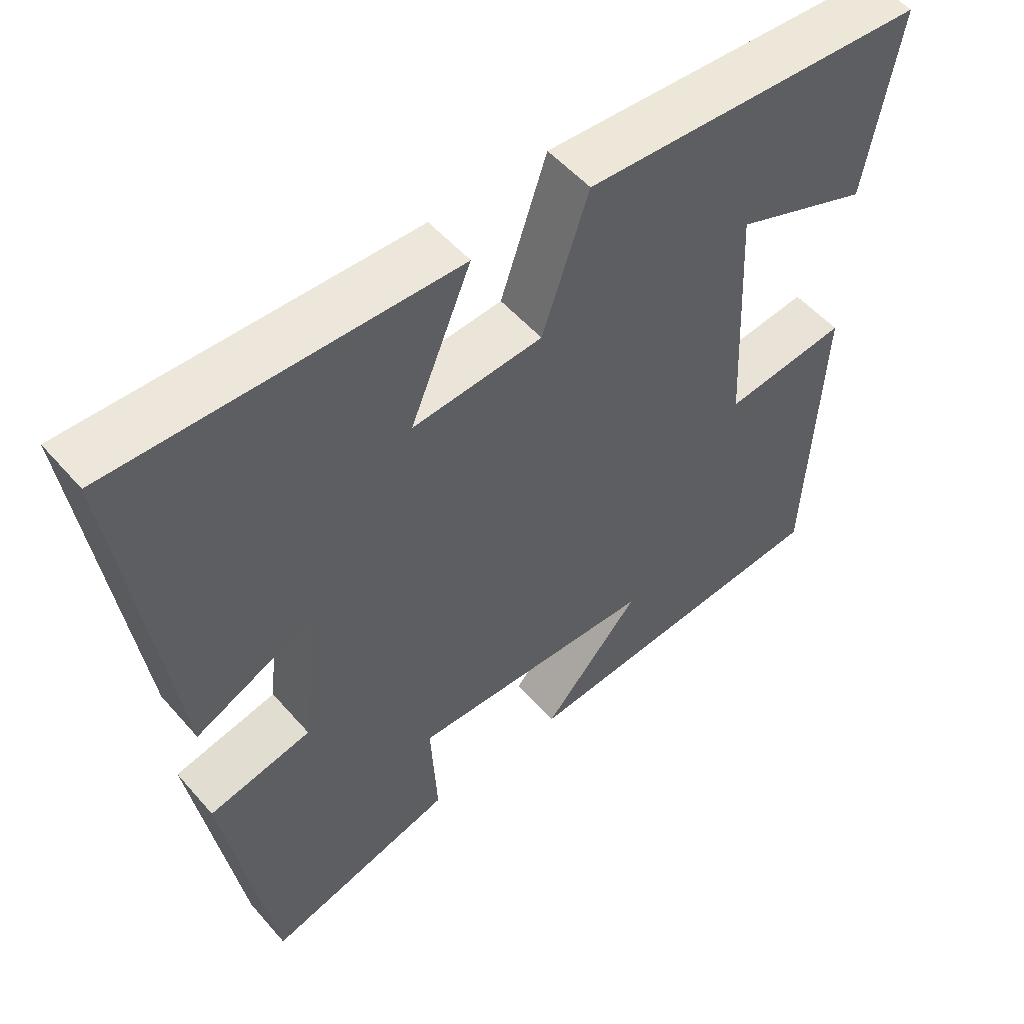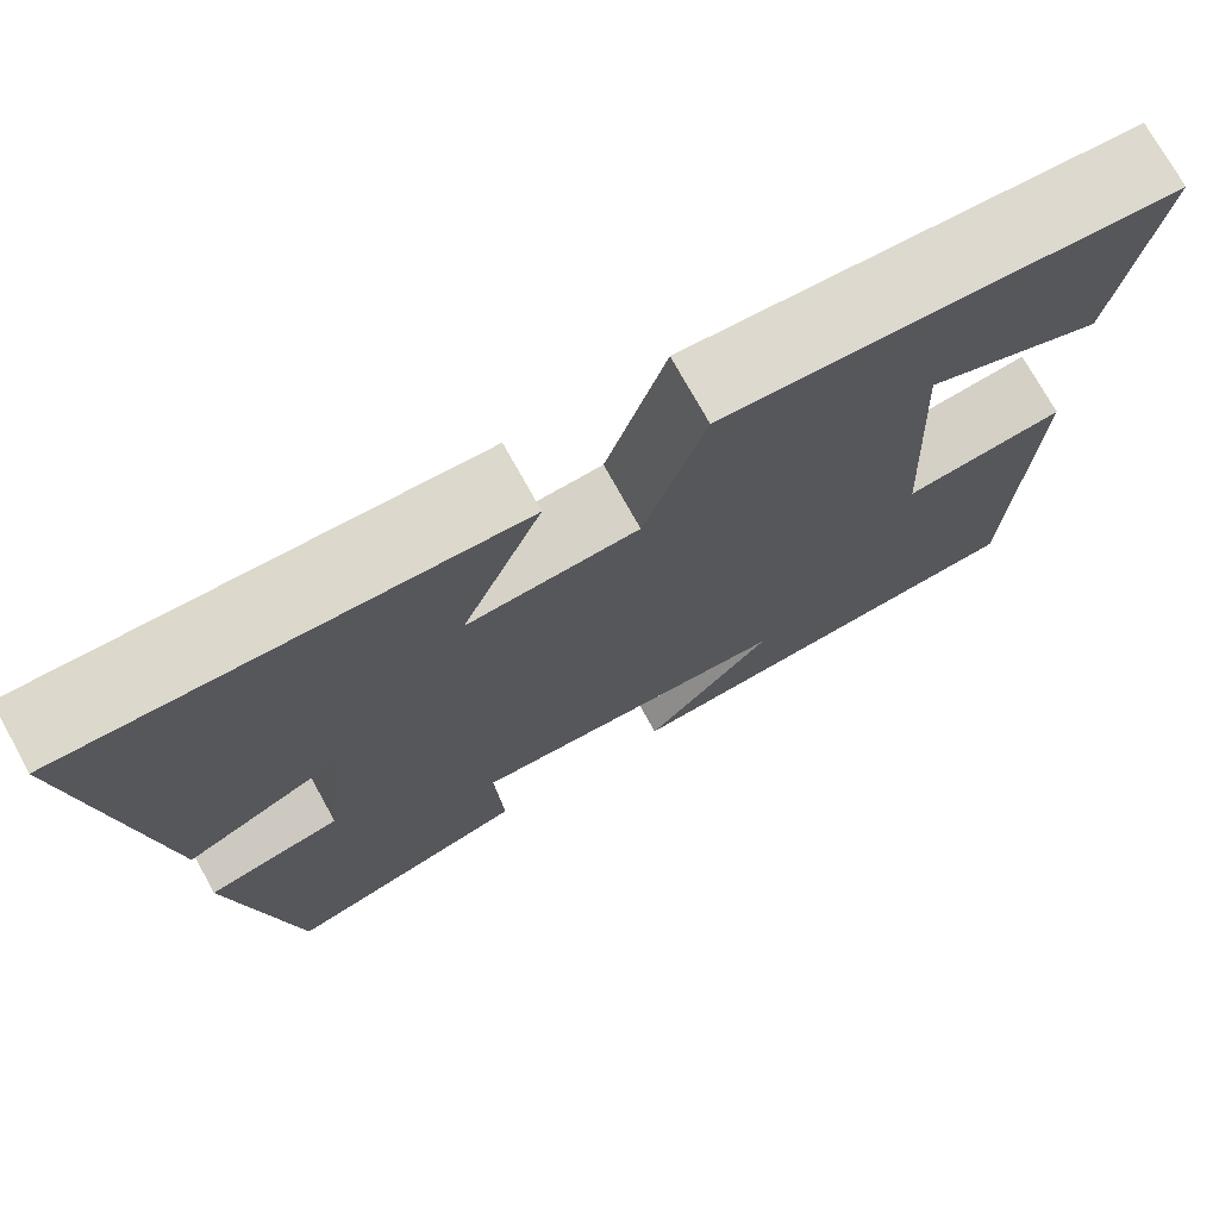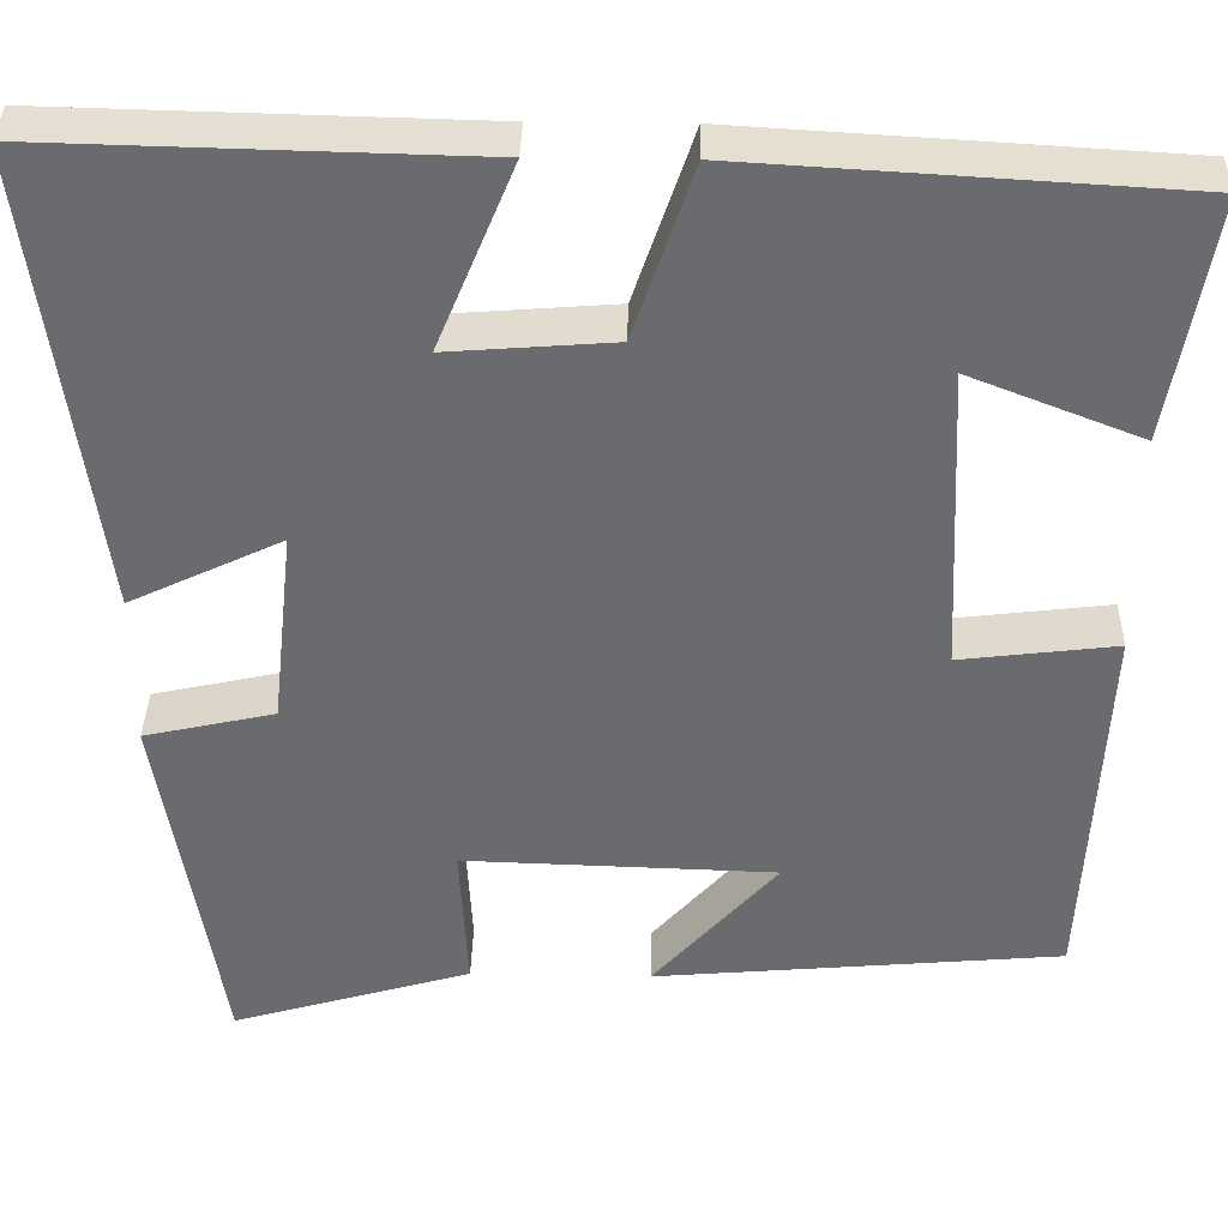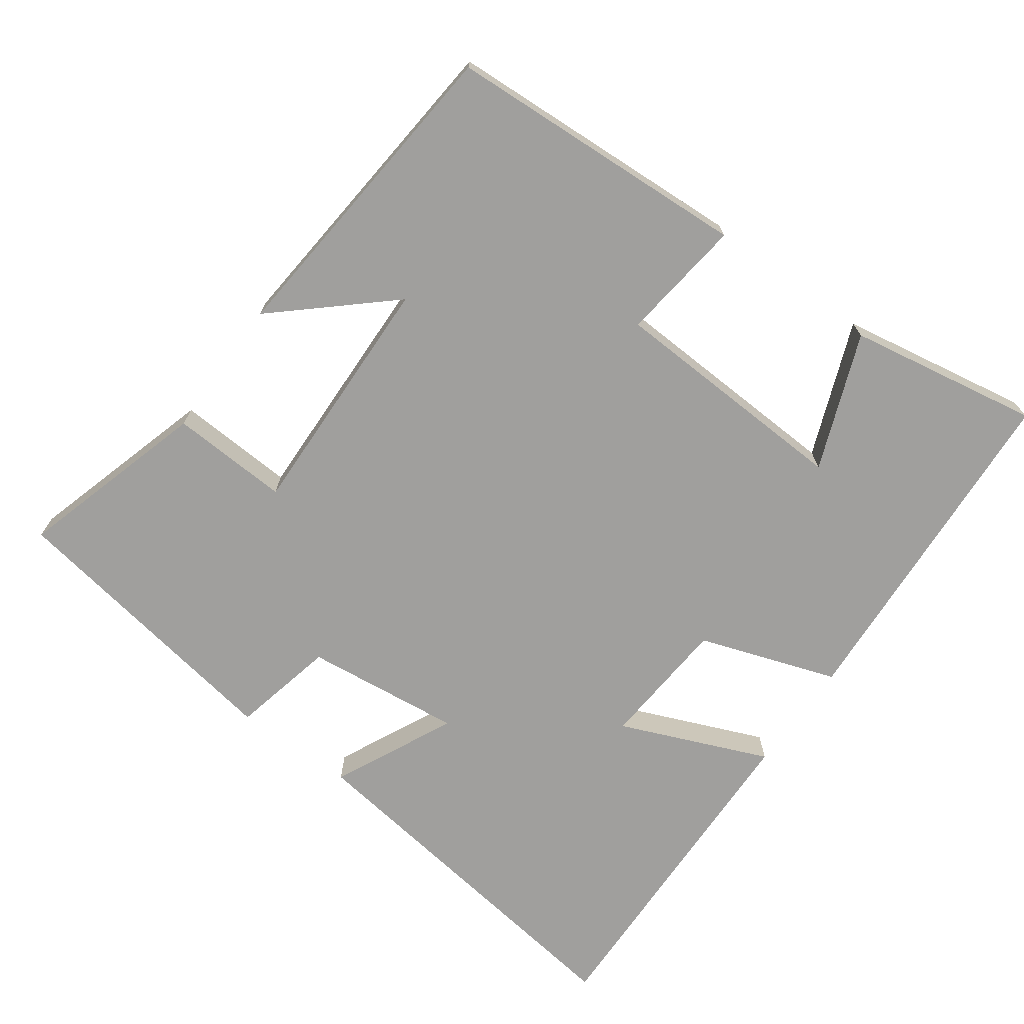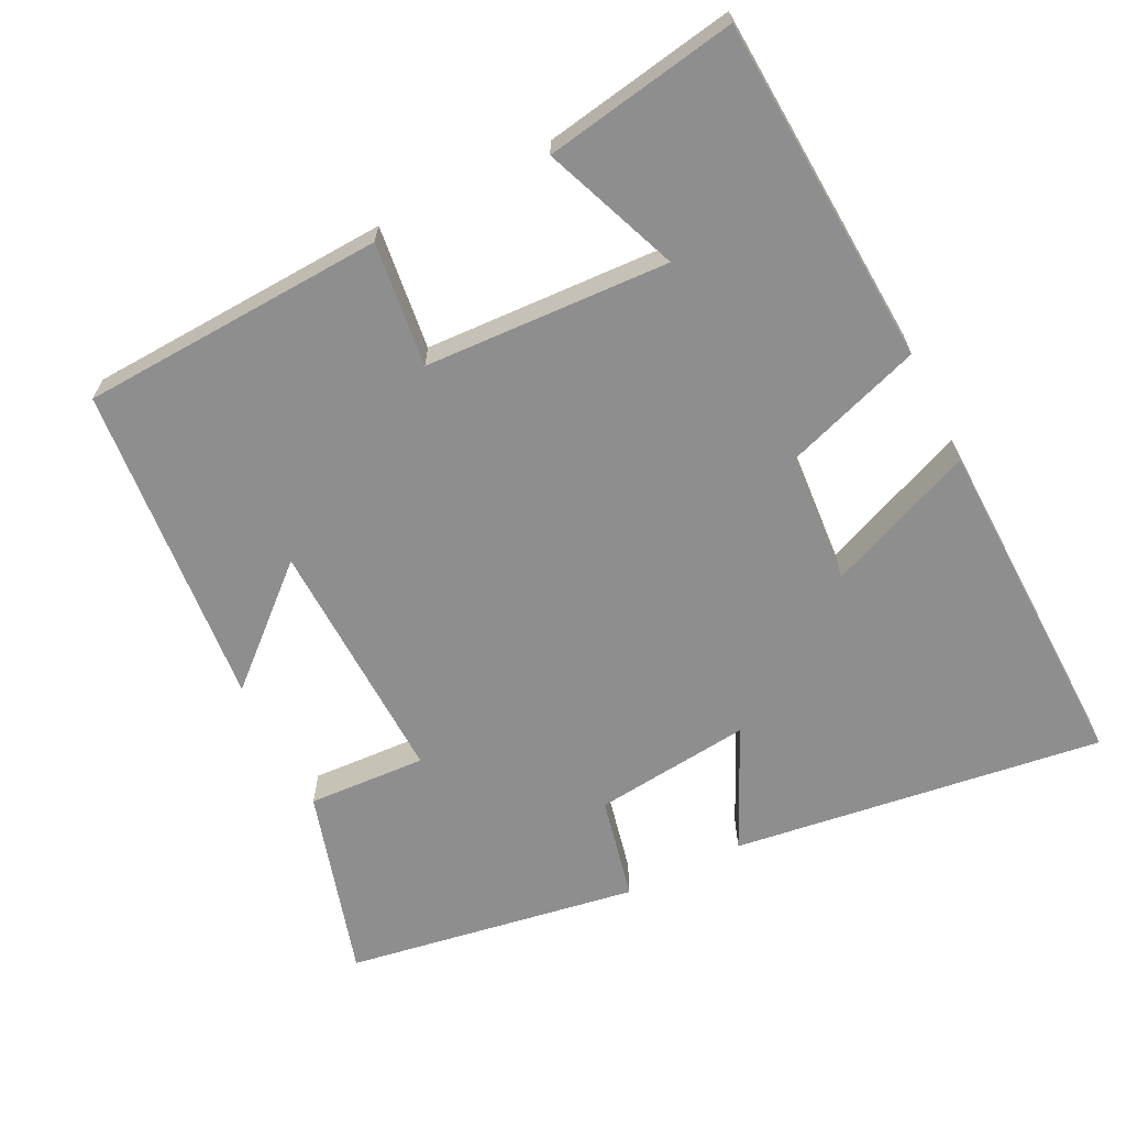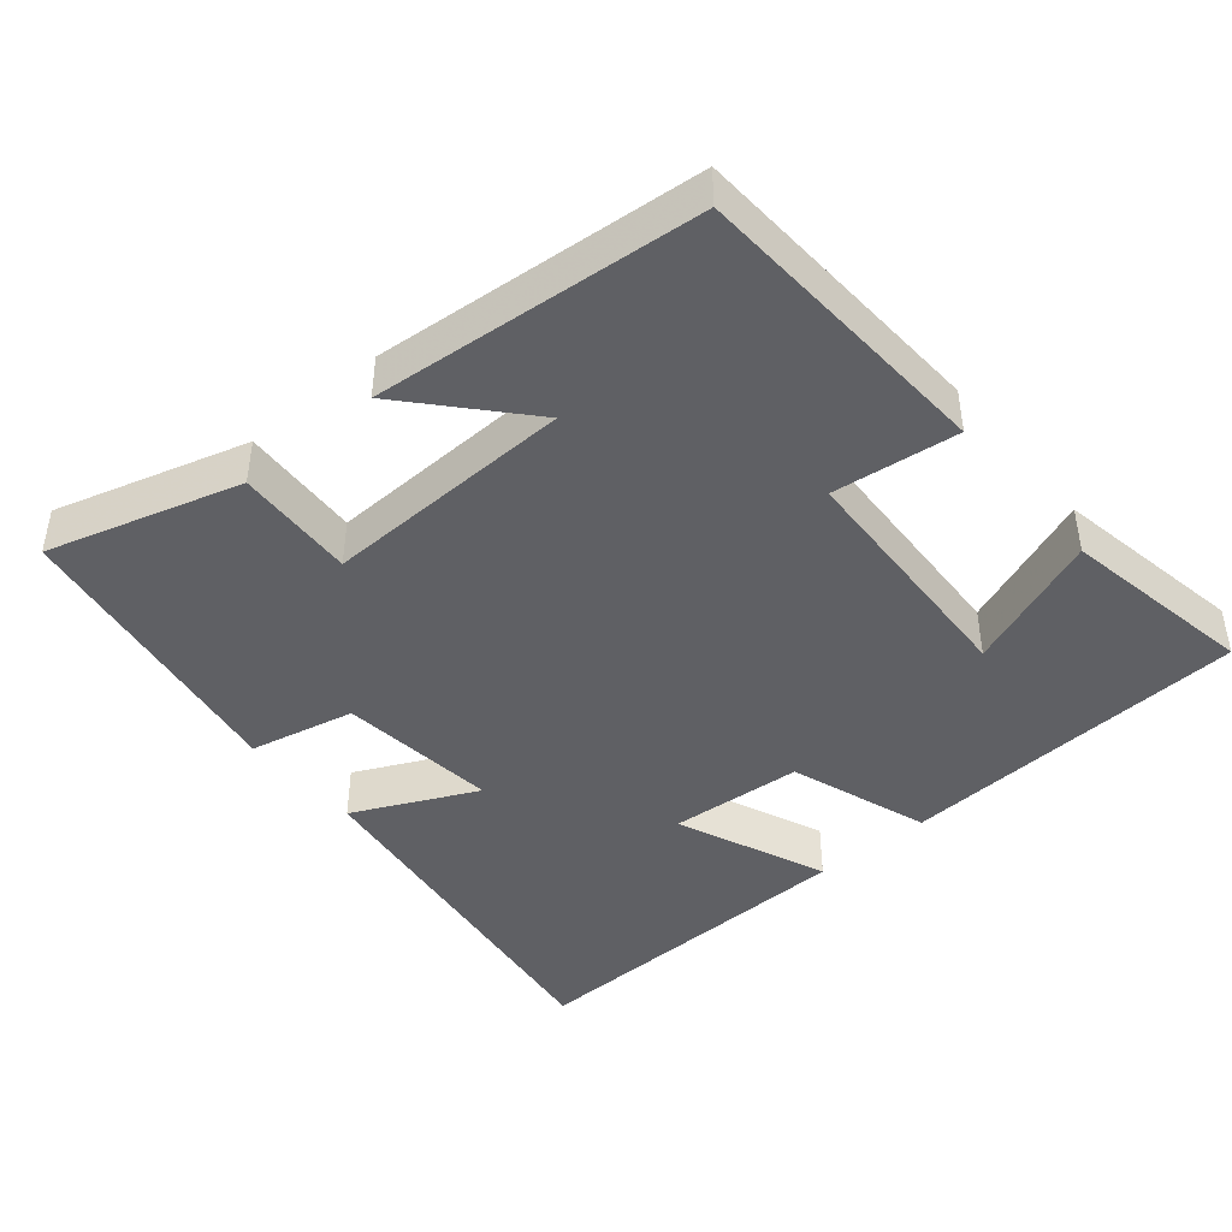
<metadata>
{"format":"obj","ext":"obj","renderer":"f3d","projection":"perspective","resolution":1024,"background":"white","views":[{"elev":52.9,"azim":140.2,"up":"+Z"},{"elev":73.6,"azim":151.2,"up":"+Z"},{"elev":36.5,"azim":-178.7,"up":"+Z"},{"elev":-71.3,"azim":-125.8,"up":"+Y"},{"elev":-65.0,"azim":-63.4,"up":"+Y"},{"elev":-43.8,"azim":-139.9,"up":"+Y"}]}
</metadata>
<code>
v 0.433 0.07 -0.577
v 0.169 0.07 -0.5
v 0.178 0.07 -0.336
v -0.166 0.07 -0.346
v -0.029 0.07 -0.5
v -0.479 0.07 -0.46
v -0.5 0.07 -0.038
v -0.328 0.07 -0.059
v -0.312 0.07 0.279
v -0.5 0.07 0.206
v -0.546 0.07 0.472
v -0.066 0.07 0.5
v -0.001 0.07 0.309
v 0.181 0.07 0.295
v 0.096 0.07 0.5
v 0.57 0.07 0.511
v 0.5 0.07 -0.002
v 0.332 0.07 0.078
v 0.356 0.07 -0.14
v 0.5 0.07 -0.172
v 0.433 0 -0.577
v 0.169 0 -0.5
v 0.178 0 -0.336
v -0.166 0 -0.346
v -0.029 0 -0.5
v -0.479 0 -0.46
v -0.5 0 -0.038
v -0.328 0 -0.059
v -0.312 0 0.279
v -0.5 0 0.206
v -0.546 0 0.472
v -0.066 0 0.5
v -0.001 0 0.309
v 0.181 0 0.295
v 0.096 0 0.5
v 0.57 0 0.511
v 0.5 0 -0.002
v 0.332 0 0.078
v 0.356 0 -0.14
v 0.5 0 -0.172
f 1 2 3
f 20 1 3
f 19 20 3
f 18 19 3 4
f 16 17 18
f 15 16 18
f 14 15 18
f 13 14 18 4
f 12 13 4
f 9 10 11 12
f 8 9 12 4
f 7 8 4
f 4 5 6 7
f 23 22 21
f 23 21 40
f 23 40 39
f 24 23 39 38
f 38 37 36
f 38 36 35
f 38 35 34
f 24 38 34 33
f 24 33 32
f 32 31 30 29
f 24 32 29 28
f 24 28 27
f 27 26 25 24
f 1 21 22 2
f 2 22 23 3
f 3 23 24 4
f 4 24 25 5
f 5 25 26 6
f 6 26 27 7
f 7 27 28 8
f 8 28 29 9
f 9 29 30 10
f 10 30 31 11
f 11 31 32 12
f 12 32 33 13
f 13 33 34 14
f 14 34 35 15
f 15 35 36 16
f 16 36 37 17
f 17 37 38 18
f 18 38 39 19
f 19 39 40 20
f 20 40 21 1

</code>
